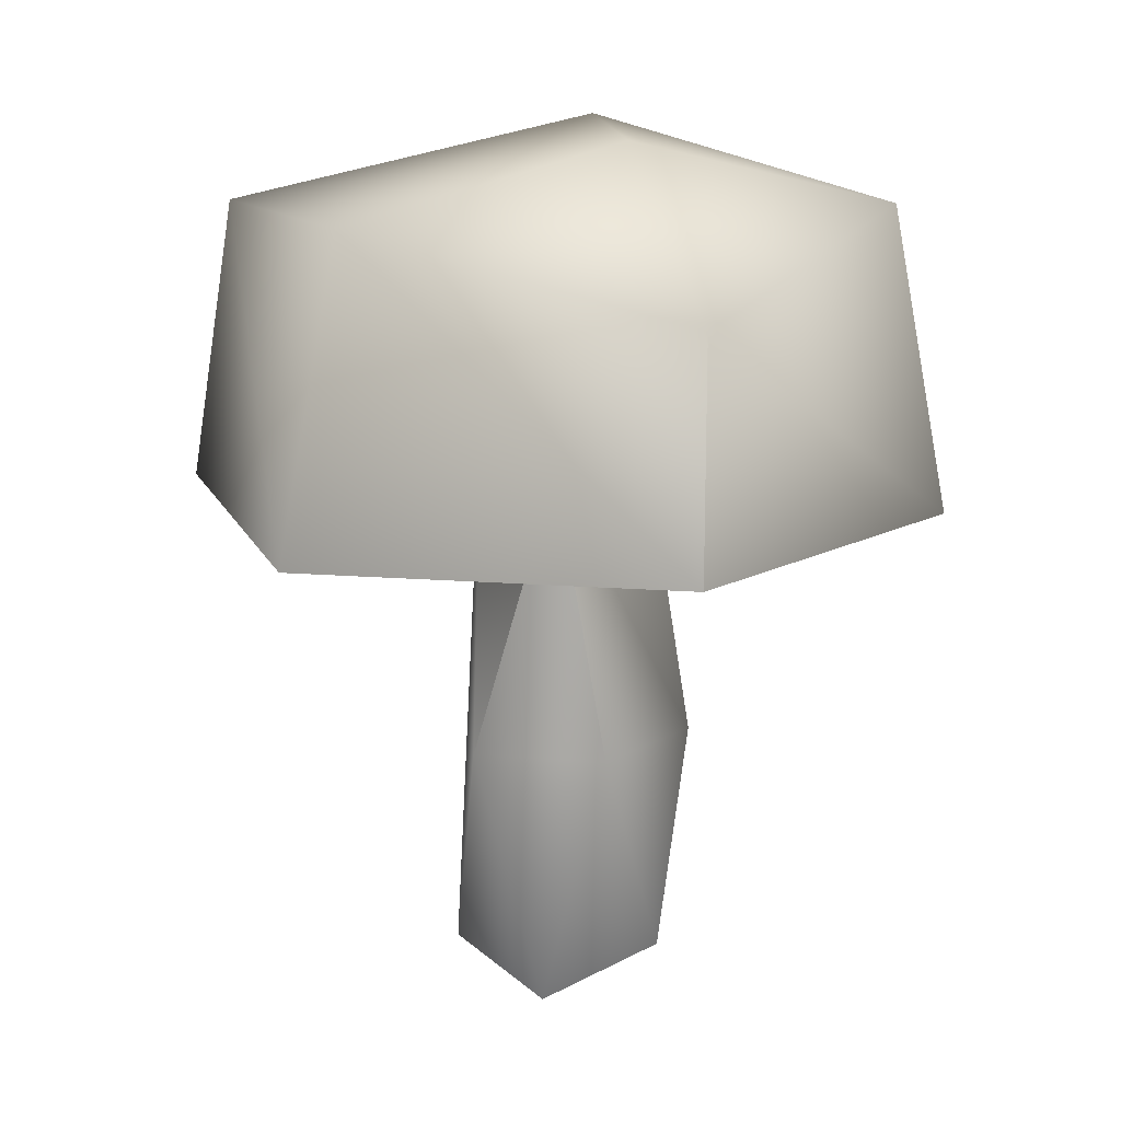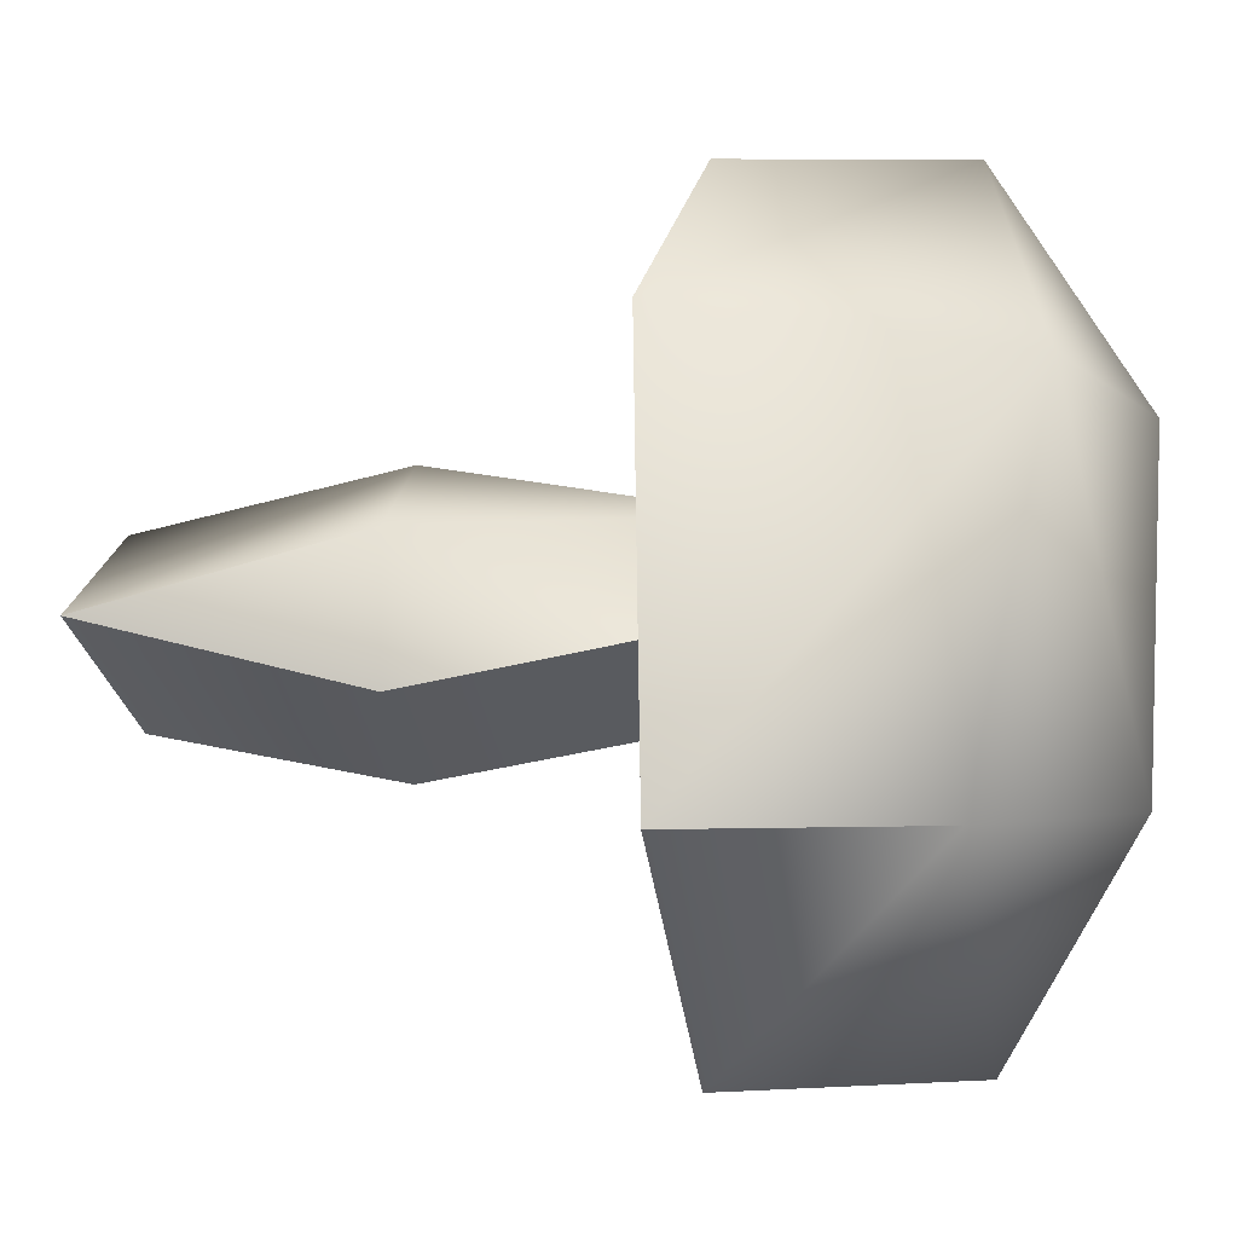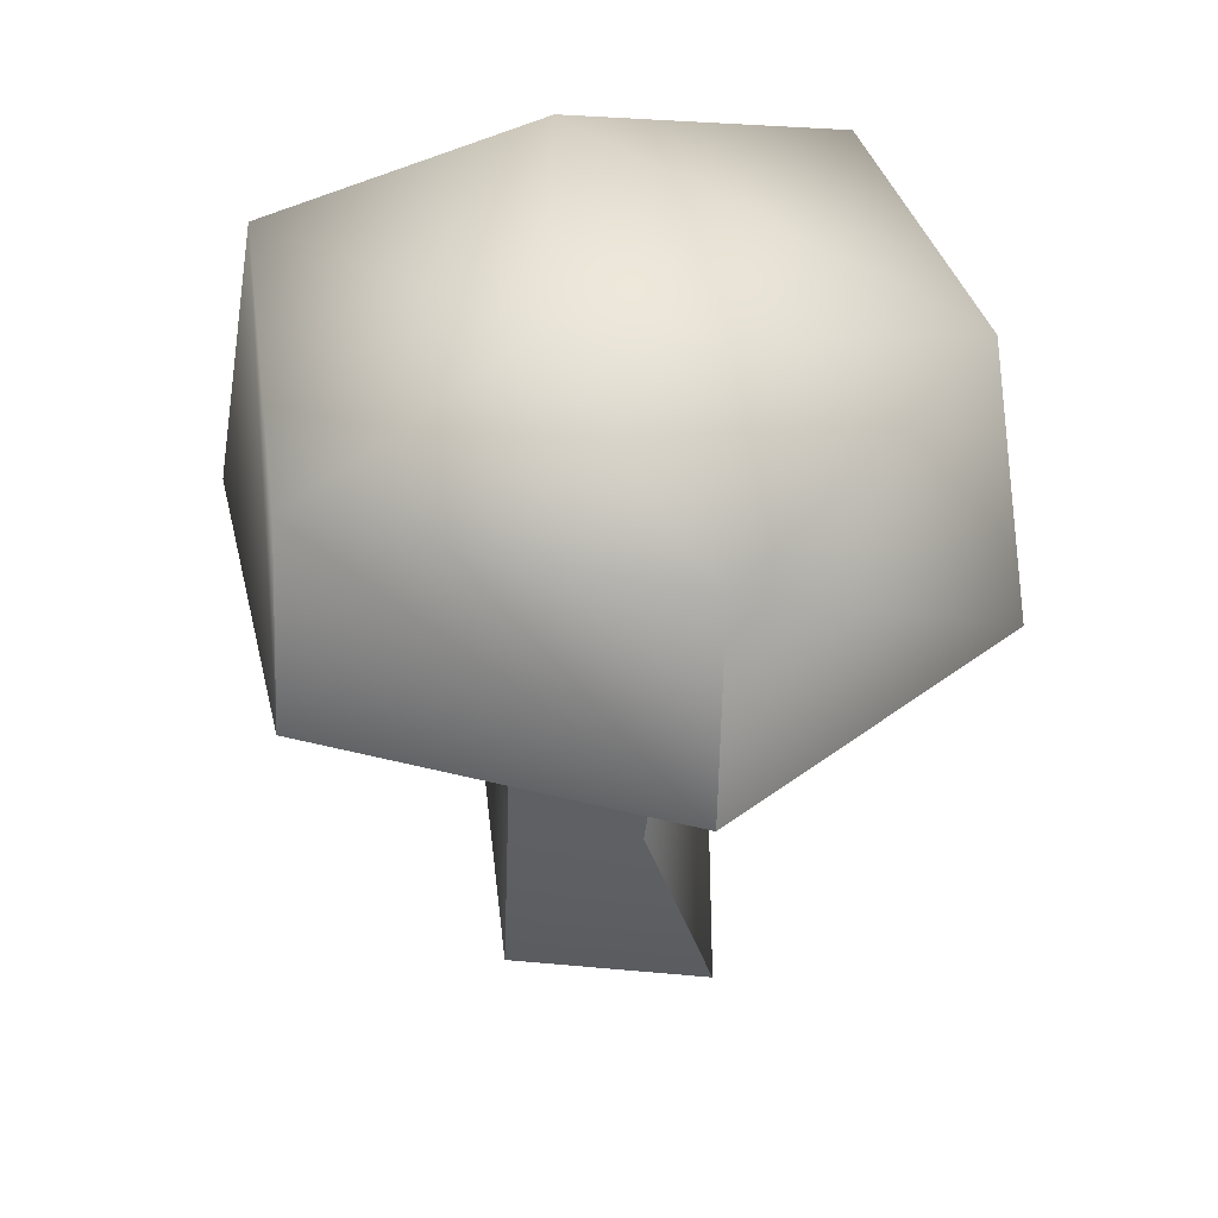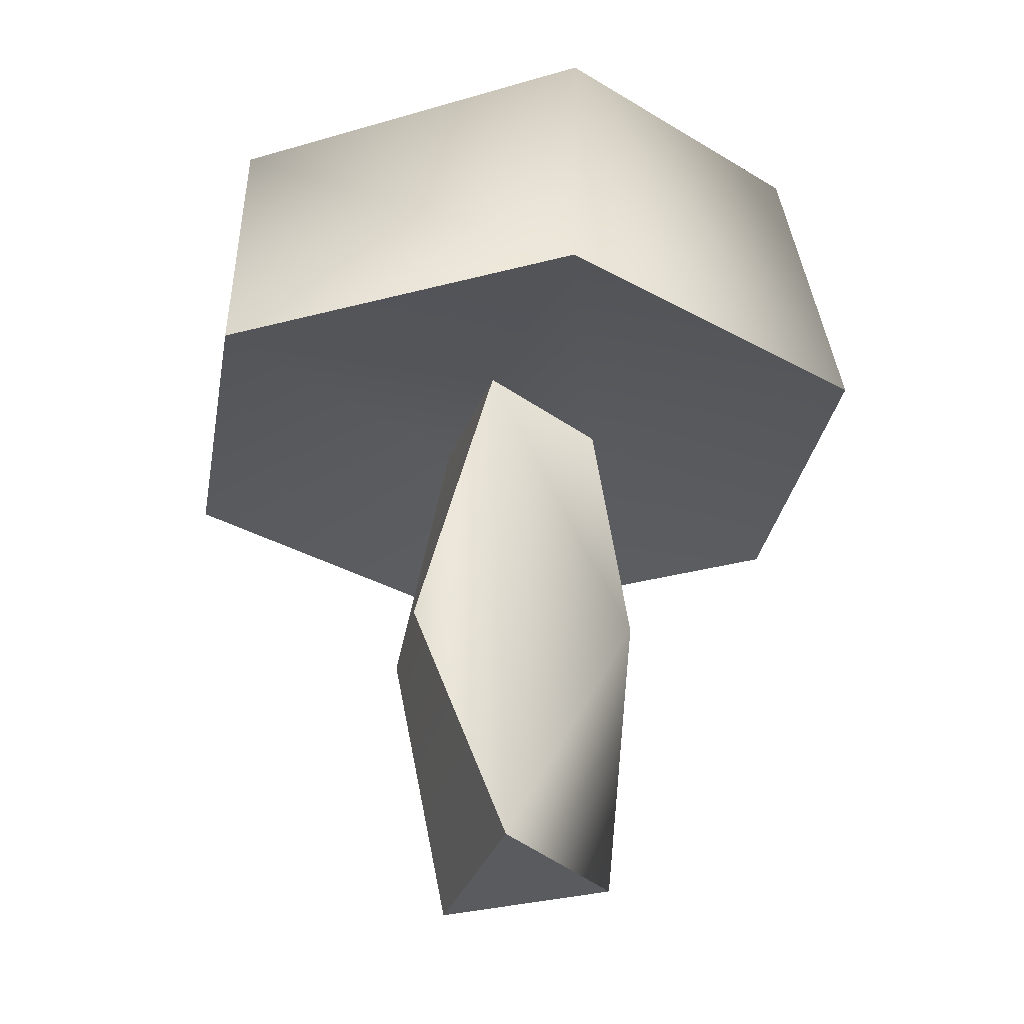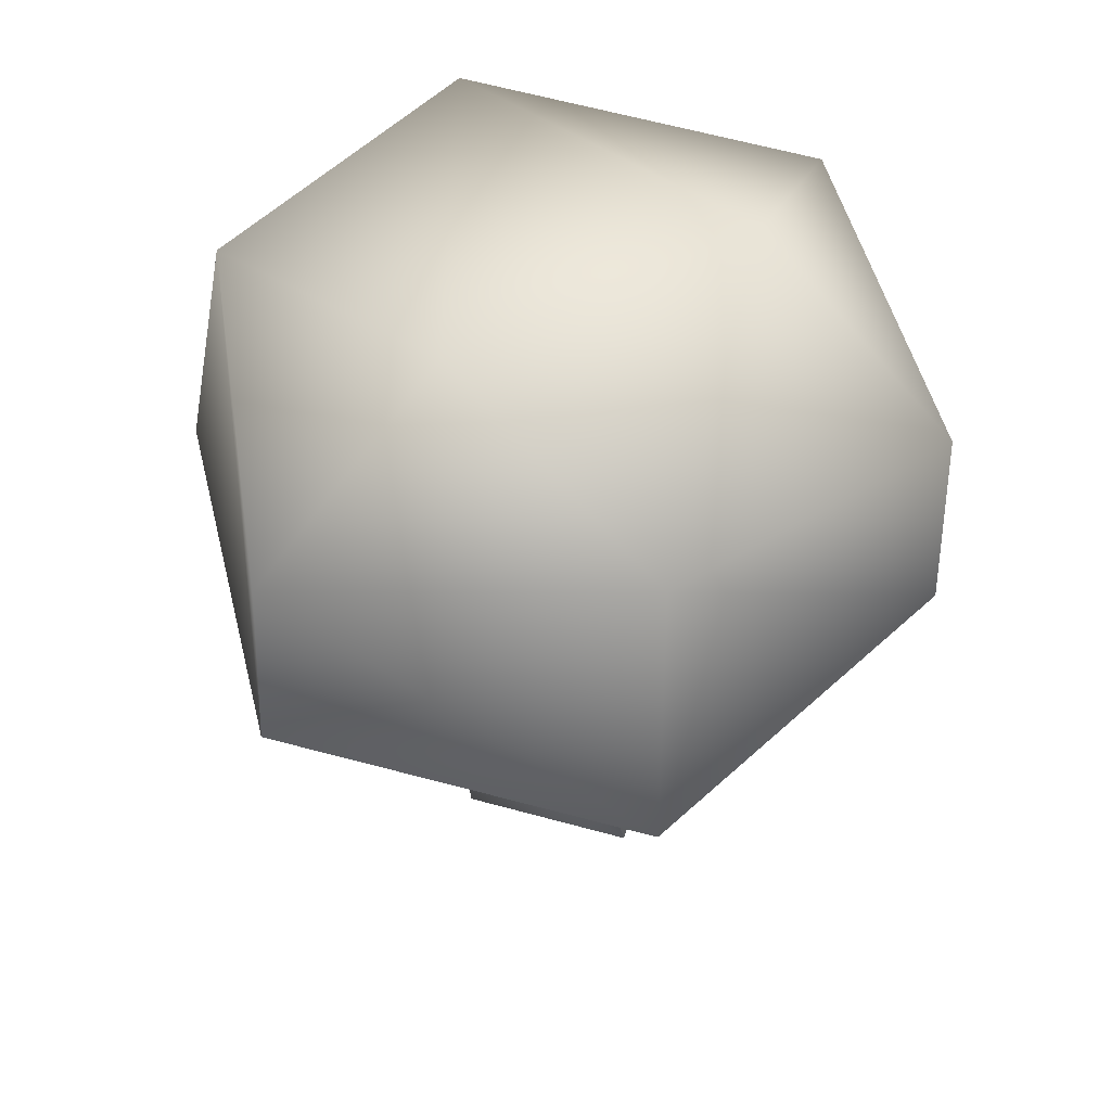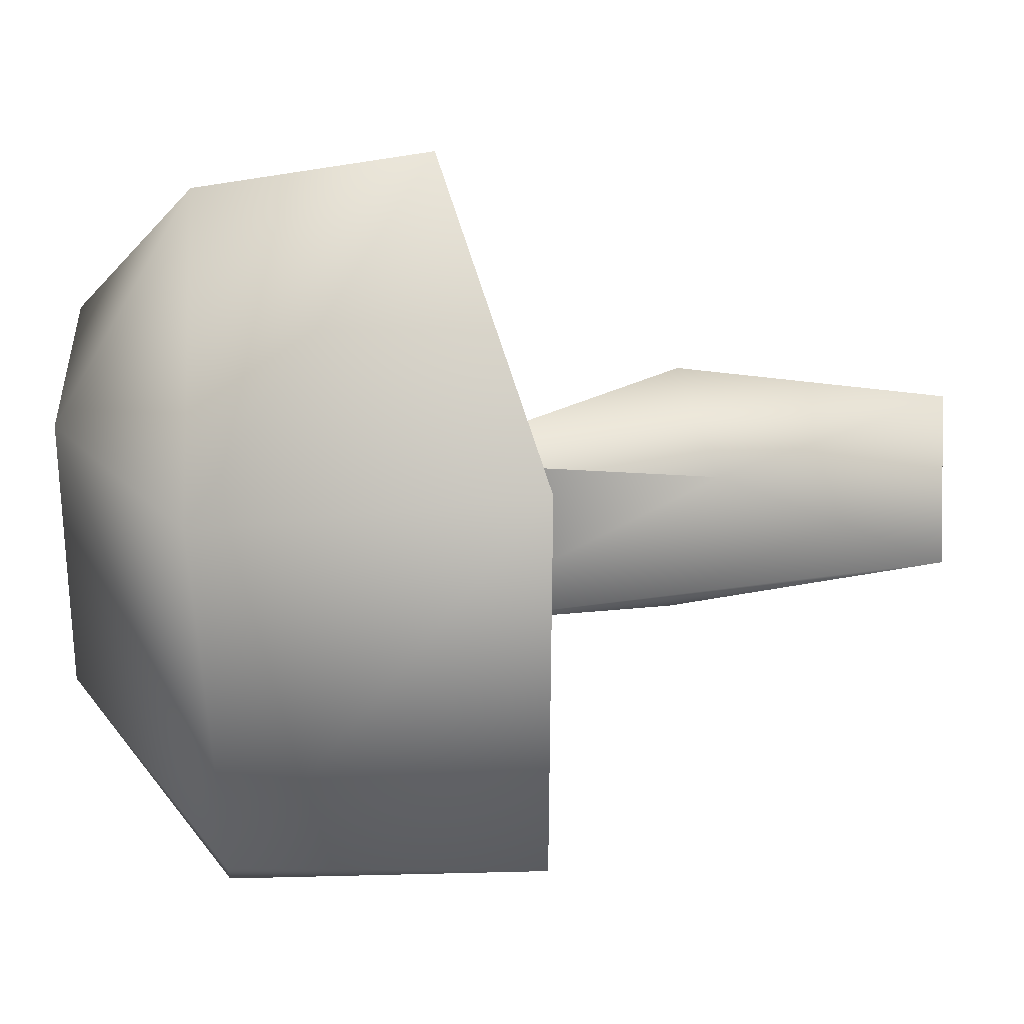
<metadata>
{"format":"obj","ext":"obj","renderer":"f3d","projection":"perspective","resolution":1024,"background":"white","views":[{"elev":16.1,"azim":-19.8,"up":"+Y"},{"elev":-6.4,"azim":100.2,"up":"+Z"},{"elev":38.9,"azim":166.0,"up":"+Y"},{"elev":-30.4,"azim":-130.2,"up":"+Y"},{"elev":53.6,"azim":45.0,"up":"+Y"},{"elev":26.5,"azim":-107.9,"up":"+Z"}]}
</metadata>
<code>
g Cylinder
v 0.1005 -0.0454 0
v -0.0798 -0.03929 -0.07401
v -0.04598 -0.04476 0.07963
v -9.435e-09 0.1991 0.1214
v -0.1051 0.1991 0.06068
v -0.03404 0.4585 0.08147
v -0.04598 -0.04476 0.07963
v -0.0798 -0.03929 -0.07401
v -0.05391 0.4572 -0.07027
v 1.174e-09 0.1991 -0.1214
v -0.03404 0.4585 0.08147
v -9.435e-09 0.1991 0.1214
v 0.1005 -0.0454 0
v -0.04598 -0.04476 0.07963
v 0.1051 0.1991 0.06068
v -0.03404 0.4585 0.08147
v 0.08771 0.4576 -0.01169
v 0.1051 0.1991 -0.06068
v 0.1005 -0.0454 0
v 0.1005 -0.0454 0
v 1.174e-09 0.1991 -0.1214
v -0.0798 -0.03929 -0.07401
v 0.1051 0.1991 -0.06068
v 0.08771 0.4576 -0.01169
v -0.05391 0.4572 -0.07027
v -0.2659 0.682 -0.1439
v -0.3054 0.4204 0.1695
v -0.2995 0.4204 -0.1797
v -0.2471 0.6972 0.1551
v -0.005136 0.4244 0.35
v -1.799e-08 0.6308 0.3383
v -1.799e-08 0.6308 0.3383
v 0.2993 0.418 0.1792
v -0.005136 0.4244 0.35
v 0.2604 0.6912 0.1408
v 0.3057 0.4244 -0.1706
v 0.2929 0.6308 -0.1691
v 0.2929 0.6308 -0.1691
v 0.005574 0.418 -0.3488
v 0.3057 0.4244 -0.1706
v 1.158e-08 0.6308 -0.3383
v -0.2659 0.682 -0.1439
v -0.2995 0.4204 -0.1797
v 0.005574 0.418 -0.3488
v 0.005574 0.418 -0.3488
v 0.08771 0.4576 -0.01169
v 0.3057 0.4244 -0.1706
v 0.2993 0.418 0.1792
v -0.05391 0.4572 -0.07027
v -0.2995 0.4204 -0.1797
v -0.03404 0.4585 0.08147
v -0.005136 0.4244 0.35
v -0.3054 0.4204 0.1695
v 1.158e-08 0.6308 -0.3383
v 0.2929 0.6308 -0.1691
v 0.08724 0.7457 -0.1511
v -0.2659 0.682 -0.1439
v 0.2604 0.6912 0.1408
v 0.01076 0.7556 0.1378
v -0.2471 0.6972 0.1551
v -1.799e-08 0.6308 0.3383
g Cylinder_0
f 3 2 1
f 6 5 4
f 5 7 4
f 8 7 5
f 8 5 9
f 9 10 8
f 5 11 9
f 14 13 12
f 13 15 12
f 12 15 16
f 15 17 16
f 17 15 18
f 15 19 18
f 22 21 20
f 21 23 20
f 23 21 24
f 21 25 24
f 28 27 26
f 27 29 26
f 27 30 29
f 30 31 29
f 34 33 32
f 33 35 32
f 33 36 35
f 36 37 35
f 40 39 38
f 39 41 38
f 43 42 41
f 44 43 41
f 47 46 45
f 47 48 46
f 46 49 45
f 50 45 49
f 51 46 48
f 49 51 50
f 52 51 48
f 51 53 50
f 52 53 51
f 56 55 54
f 57 56 54
f 56 58 55
f 57 59 56
f 59 58 56
f 59 57 60
f 59 61 58
f 59 60 61

</code>
